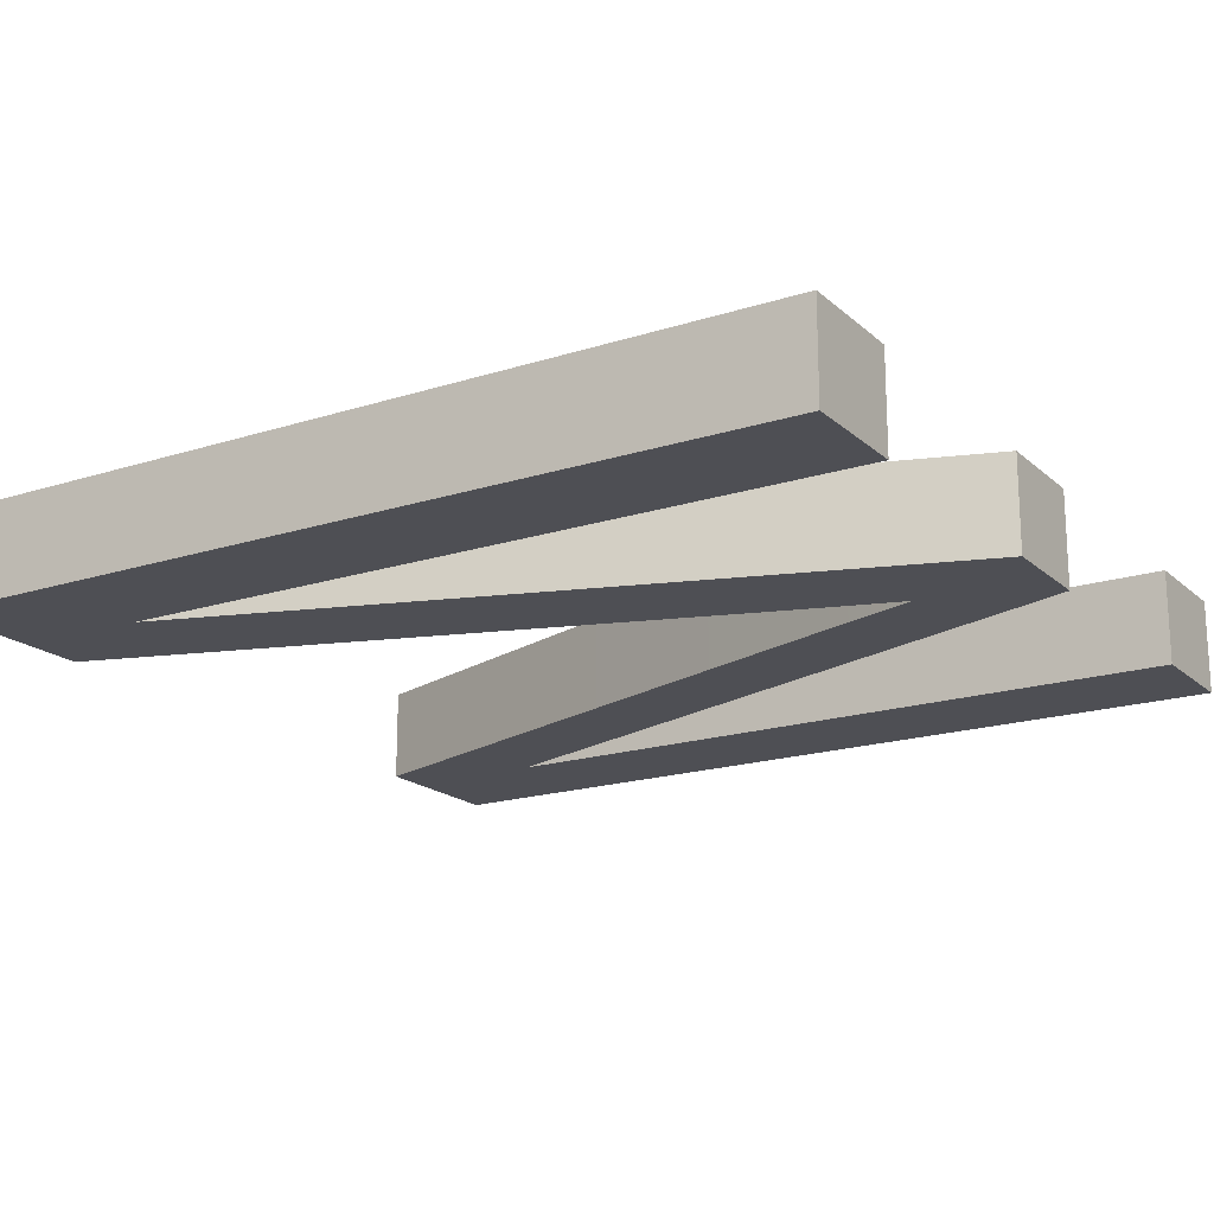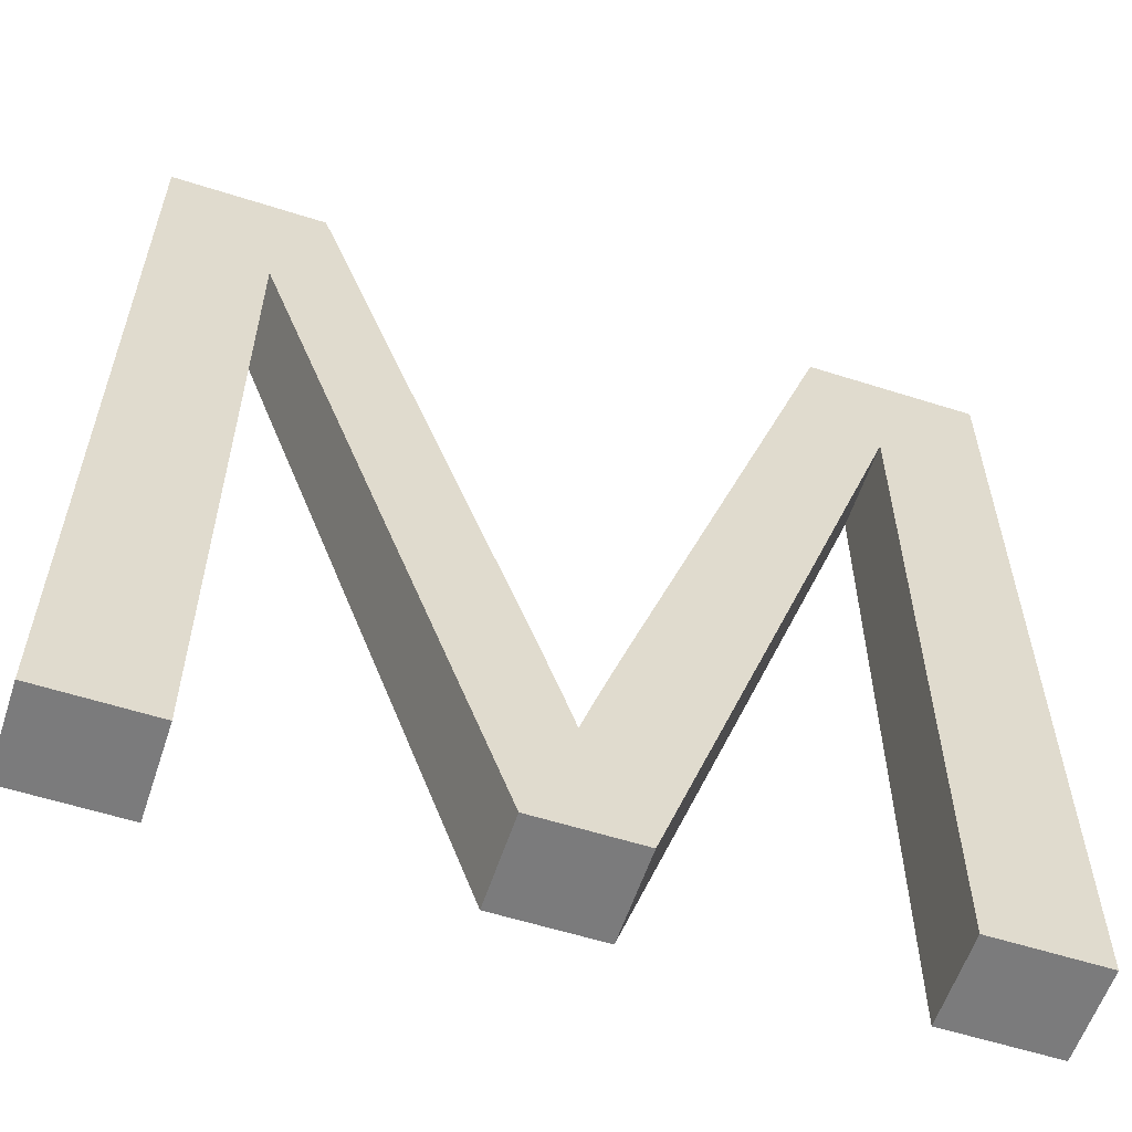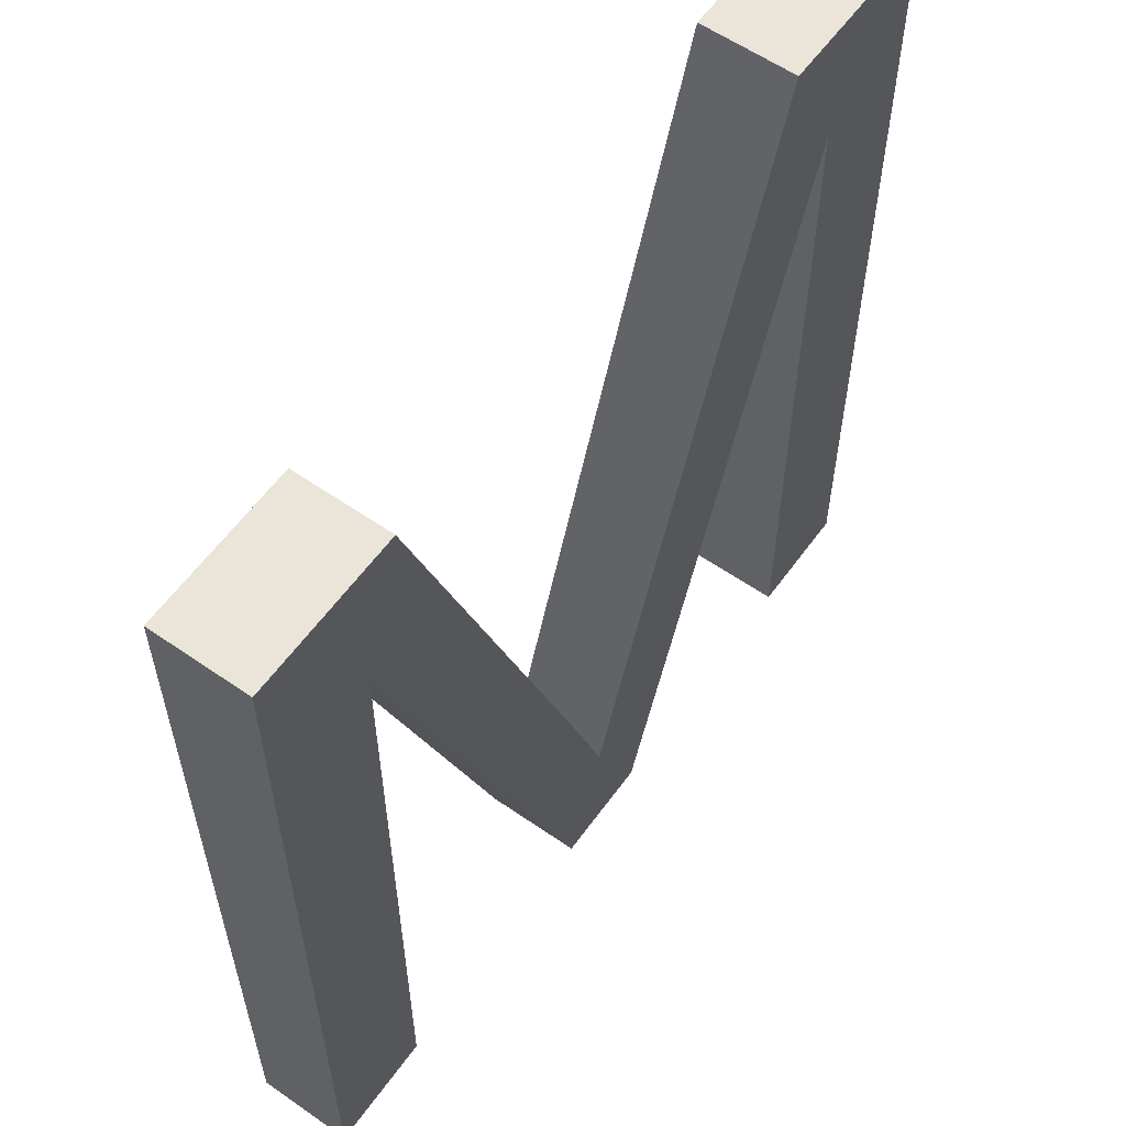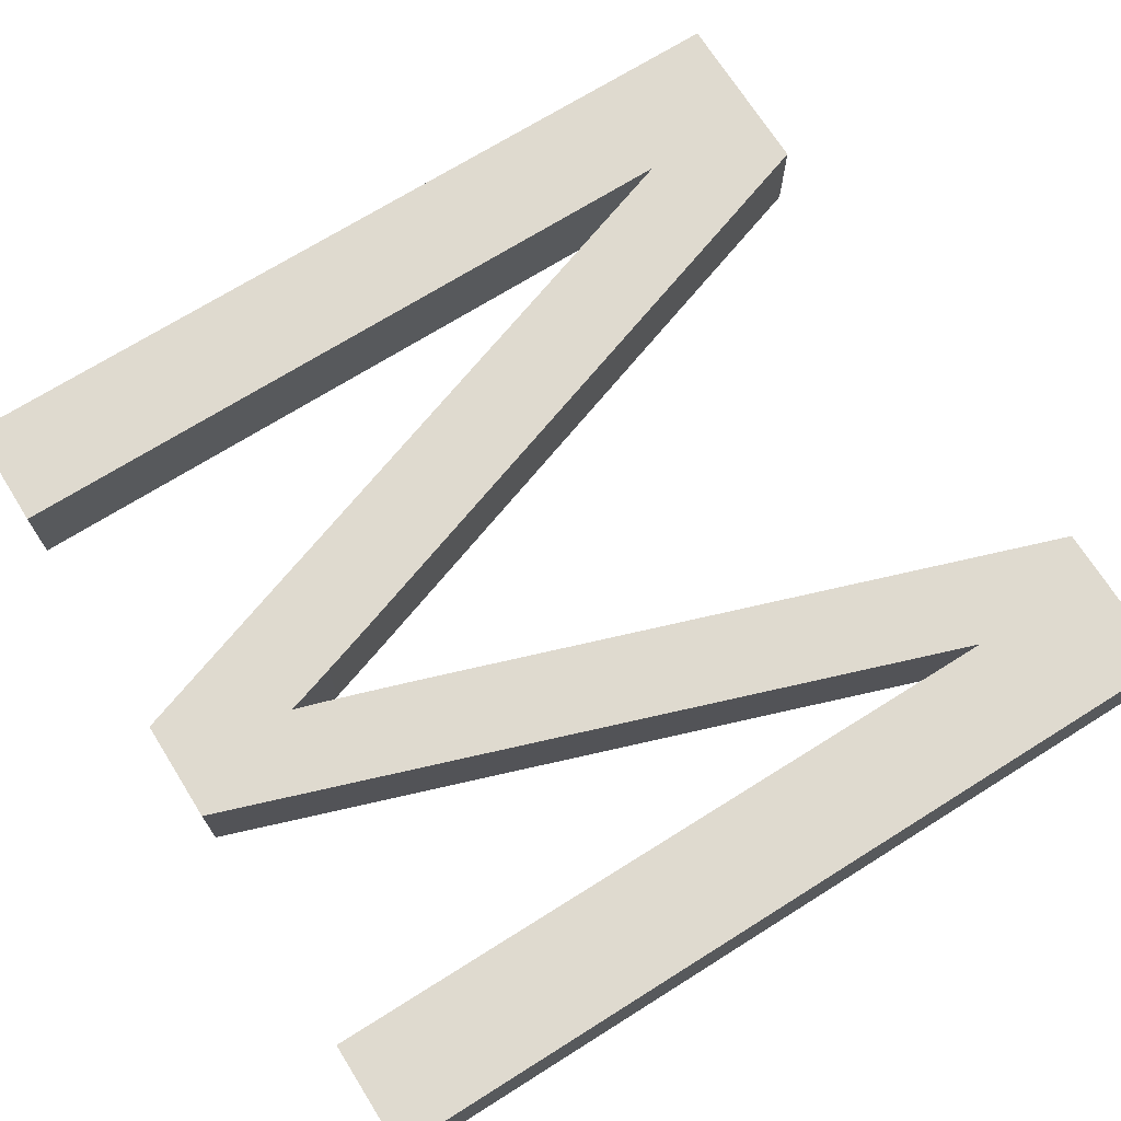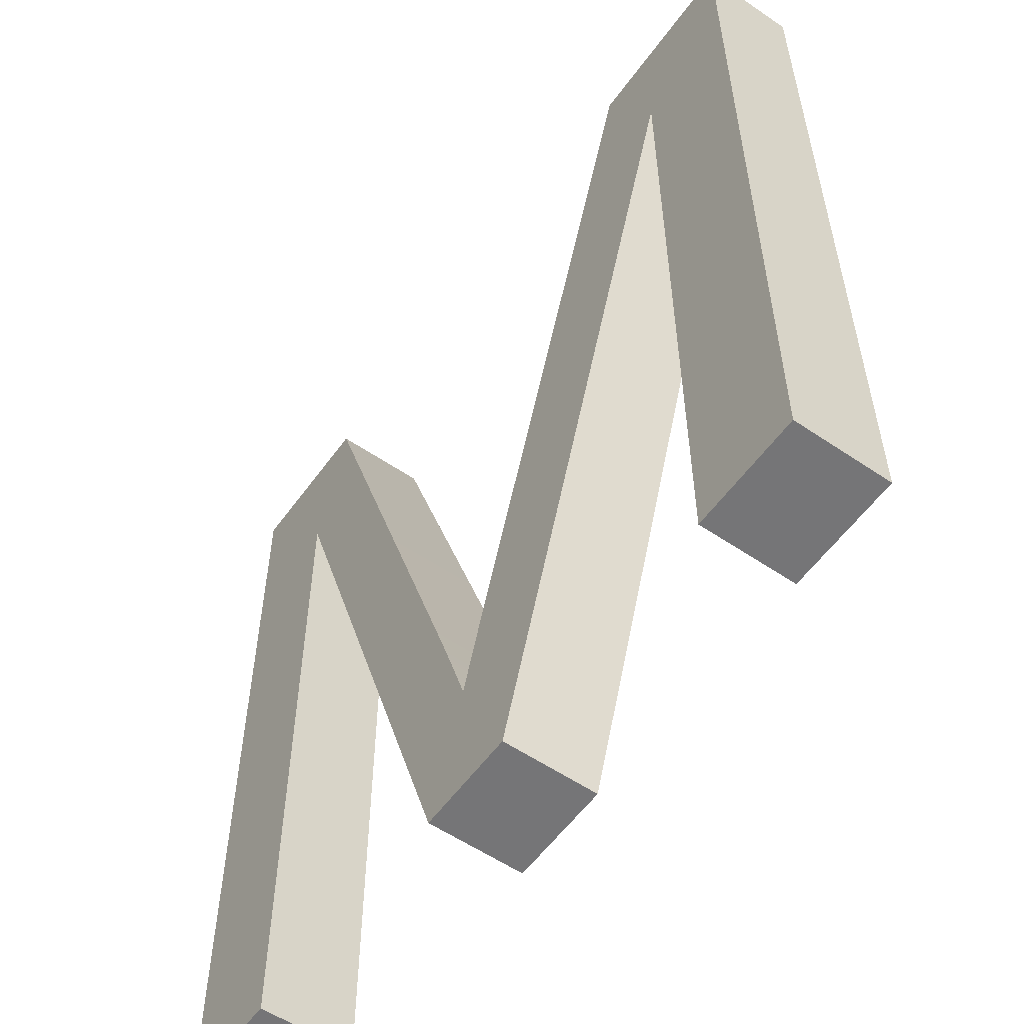
<metadata>
{"format":"obj","ext":"obj","renderer":"f3d","projection":"perspective","resolution":1024,"background":"white","views":[{"elev":-18.3,"azim":-58.2,"up":"+Z"},{"elev":-58.5,"azim":161.8,"up":"+Y"},{"elev":58.9,"azim":125.6,"up":"+Y"},{"elev":70.7,"azim":57.9,"up":"+Z"},{"elev":-56.6,"azim":-125.4,"up":"+Y"}]}
</metadata>
<code>
g TextMesh#0
v 5.953 0 0
v 9.864 0 0
v 9.864 0 0
v 5.385 1.597 -1
v 8.671 7.782 0
v 0.9522 0 -1
v 5.486 1.405 0
v 5.162 2.285 -1
v 5.953 0 0
v 4.843 0 -1
v 5.806 2.369 0
v 9.864 0 -1
v 5.311 1.828 -1
v 2.806 9.306 -1
v 5.806 2.369 0
v 4.843 0 0
v 9.864 0 -1
v 5.465 1.339 -1
v 5.019 2.717 -1
v 5.953 0 0
v 2.146 7.922 0
v 9.864 0 -1
v 5.311 1.828 -1
v 4.843 0 -1
v 5.093 2.494 0
v 5.128 2.388 -1
v 5.922 2.71 0
v 5.447 1.398 -1
v 9.864 9.306 0
v 2.146 7.922 0
v 5.056 2.604 0
v 5.67 1.966 0
v 5.019 2.717 -1
v 4.843 0 -1
v 2.146 7.922 0
v 2.146 7.922 0
v 9.864 9.306 -1
v 5.385 1.597 -1
v 5.556 1.623 -1
v 5.465 1.339 -1
v 5.284 1.912 0
v 4.843 0 -1
v 5.508 1.474 0
v 5.311 1.828 0
v 4.843 0 0
v 5.953 0 -1
v 5.056 2.604 -1
v 5.843 2.479 -1
v 5.019 2.717 -1
v 5.964 2.831 0
v 5.428 1.461 0
v 5.953 0 -1
v 5.361 1.67 -1
v 5.953 0 -1
v 5.67 1.966 -1
v 5.093 2.494 -1
v 5.428 1.461 0
v 5.639 1.875 -1
v 5.284 1.912 0
v 5.225 2.092 -1
v 5.361 1.67 -1
v 5.843 2.479 -1
v 0.9522 0 0
v 2.146 7.922 0
v 5.953 0 -1
v 5.056 2.604 -1
v 5.639 1.875 0
v 5.953 0 -1
v 4.843 0 0
v 5.465 1.339 -1
v 5.407 1.527 -1
v 5.486 1.405 0
v 5.128 2.388 0
v 5.194 2.187 0
v 5.407 1.527 -1
v 0.9522 9.306 0
v 5.953 0 0
v 9.864 9.306 0
v 5.583 1.703 0
v 5.465 1.339 -1
v 5.428 1.461 -1
v 5.128 2.388 0
v 5.508 1.474 -1
v 5.486 1.405 0
v 5.162 2.285 0
v 5.532 1.546 0
v 5.61 1.787 -1
v 5.953 0 -1
v 5.337 1.747 -1
v 5.428 1.461 0
v 9.864 9.306 0
v 5.284 1.912 0
v 5.806 2.369 0
v 5.361 1.67 0
v 5.882 2.592 0
v 5.284 1.912 -1
v 5.953 0 -1
v 5.194 2.187 -1
v 5.964 2.831 -1
v 5.465 1.339 0
v 5.61 1.787 0
v 5.964 2.831 -1
v 5.953 0 -1
v 5.953 0 0
v 5.128 2.388 -1
v 5.447 1.398 -1
v 5.337 1.747 0
v 5.407 1.527 -1
v 5.922 2.71 -1
v 5.806 2.369 0
v 5.255 2 -1
v 5.77 2.263 -1
v 5.953 0 -1
v 5.337 1.747 -1
v 8.208 9.306 -1
v 0.9522 0 0
v 5.465 1.339 0
v 4.843 0 -1
v 5.843 2.479 -1
v 8.671 7.782 0
v 5.556 1.623 -1
v 8.208 9.306 0
v 5.093 2.494 0
v 8.671 7.782 -1
v 8.671 7.782 0
v 5.964 2.831 -1
v 5.77 2.263 -1
v 5.385 1.597 -1
v 5.311 1.828 0
v 5.311 1.828 0
v 5.019 2.717 0
v 9.864 0 -1
v 5.806 2.369 -1
v 5.019 2.717 0
v 4.843 0 -1
v 5.77 2.263 0
v 5.361 1.67 0
v 5.337 1.747 -1
v 5.77 2.263 -1
v 5.583 1.703 -1
v 5.77 2.263 -1
v 5.194 2.187 0
v 5.61 1.787 -1
v 5.67 1.966 0
v 5.465 1.339 0
v 5.953 0 0
v 5.953 0 0
v 9.864 9.306 -1
v 0.9522 9.306 0
v 5.702 2.061 -1
v 4.843 0 0
v 5.953 0 0
v 5.922 2.71 -1
v 5.964 2.831 0
v 5.194 2.187 -1
v 0.9522 9.306 0
v 5.128 2.388 -1
v 5.284 1.912 0
v 5.194 2.187 -1
v 5.583 1.703 -1
v 0.9522 9.306 -1
v 5.953 0 0
v 5.128 2.388 -1
v 4.843 0 0
v 5.922 2.71 -1
v 5.964 2.831 0
v 8.671 7.782 -1
v 2.146 0 -1
v 5.953 0 -1
v 0.9522 9.306 -1
v 8.208 9.306 0
v 9.864 0 -1
v 5.486 1.405 -1
v 8.208 9.306 0
v 5.556 1.623 0
v 5.882 2.592 -1
v 5.407 1.527 0
v 5.337 1.747 -1
v 5.486 1.405 -1
v 5.61 1.787 0
v 5.508 1.474 -1
v 4.843 0 -1
v 2.146 7.922 -1
v 5.056 2.604 0
v 5.056 2.604 0
v 5.953 0 0
v 4.843 0 0
v 5.953 0 -1
v 5.843 2.479 0
v 5.843 2.479 -1
v 5.532 1.546 0
v 5.735 2.16 -1
v 5.735 2.16 -1
v 5.953 0 -1
v 8.671 7.782 -1
v 5.922 2.71 0
v 5.447 1.398 0
v 5.194 2.187 -1
v 2.146 7.922 0
v 5.428 1.461 -1
v 4.843 0 -1
v 5.964 2.831 0
v 5.465 1.339 0
v 5.639 1.875 0
v 5.508 1.474 -1
v 5.284 1.912 0
v 5.284 1.912 -1
v 5.639 1.875 0
v 5.162 2.285 -1
v 5.953 0 0
v 5.019 2.717 -1
v 0.9522 0 0
v 5.225 2.092 -1
v 5.093 2.494 -1
v 5.953 0 -1
v 5.486 1.405 -1
v 5.255 2 -1
v 4.843 0 0
v 5.556 1.623 0
v 4.843 0 0
v 5.532 1.546 0
v 5.67 1.966 -1
v 5.056 2.604 -1
v 5.953 0 0
v 8.208 9.306 -1
v 5.019 2.717 0
v 5.194 2.187 -1
v 8.208 9.306 0
v 5.806 2.369 -1
v 8.208 9.306 -1
v 2.146 0 -1
v 9.864 9.306 -1
v 0.9522 0 -1
v 5.407 1.527 -1
v 5.61 1.787 0
v 5.61 1.787 -1
v 5.882 2.592 0
v 5.953 0 -1
v 5.583 1.703 0
v 5.311 1.828 -1
v 5.702 2.061 -1
v 0.9522 9.306 -1
v 5.964 2.831 -1
v 5.056 2.604 0
v 5.255 2 0
v 5.428 1.461 -1
v 5.532 1.546 0
v 5.162 2.285 0
v 5.486 1.405 0
v 9.864 9.306 -1
v 4.843 0 -1
v 5.639 1.875 -1
v 5.67 1.966 -1
v 5.77 2.263 0
v 5.953 0 -1
v 8.671 7.782 0
v 5.843 2.479 0
v 5.702 2.061 0
v 5.056 2.604 -1
v 8.671 0 -1
v 5.162 2.285 0
v 8.671 0 0
v 5.465 1.339 0
v 4.843 0 0
v 2.806 9.306 0
v 4.843 0 0
v 2.146 0 0
v 5.311 1.828 -1
v 2.146 0 0
v 2.146 0 0
v 4.843 0 0
v 0.9522 0 0
v 2.806 9.306 -1
v 5.953 0 -1
v 5.337 1.747 0
v 5.843 2.479 0
v 5.361 1.67 0
v 2.146 7.922 -1
v 5.953 0 0
v 5.953 0 0
v 5.639 1.875 -1
v 5.882 2.592 -1
v 5.162 2.285 -1
v 5.194 2.187 0
v 5.556 1.623 -1
v 5.128 2.388 0
v 5.964 2.831 0
v 5.019 2.717 0
v 5.922 2.71 -1
v 2.146 7.922 -1
v 5.953 0 0
v 5.735 2.16 0
v 5.385 1.597 0
v 2.806 9.306 -1
v 5.407 1.527 0
v 5.447 1.398 -1
v 5.843 2.479 -1
v 5.61 1.787 0
v 5.428 1.461 -1
v 5.162 2.285 -1
v 5.385 1.597 0
v 5.255 2 0
v 9.864 0 0
v 5.843 2.479 0
v 5.702 2.061 -1
v 8.671 7.782 -1
v 5.428 1.461 -1
v 5.532 1.546 -1
v 5.128 2.388 0
v 5.255 2 -1
v 5.702 2.061 0
v 0.9522 9.306 -1
v 5.953 0 -1
v 5.556 1.623 0
v 5.093 2.494 -1
v 5.67 1.966 -1
v 5.337 1.747 -1
v 5.639 1.875 -1
v 5.225 2.092 0
v 5.735 2.16 -1
v 5.953 0 -1
v 4.843 0 -1
v 2.146 0 0
v 5.385 1.597 -1
v 4.843 0 0
v 2.146 7.922 -1
v 8.671 7.782 0
v 8.671 0 0
v 5.255 2 -1
v 5.532 1.546 -1
v 4.843 0 -1
v 5.702 2.061 -1
v 5.702 2.061 -1
v 5.056 2.604 -1
v 5.361 1.67 0
v 4.843 0 -1
v 5.486 1.405 -1
v 5.882 2.592 -1
v 5.407 1.527 0
v 5.486 1.405 0
v 8.671 0 0
v 5.486 1.405 -1
v 5.67 1.966 0
v 5.225 2.092 -1
v 5.093 2.494 -1
v 5.284 1.912 -1
v 5.337 1.747 0
v 9.864 0 0
v 8.671 7.782 -1
v 5.702 2.061 0
v 5.093 2.494 -1
v 5.964 2.831 -1
v 5.556 1.623 0
v 5.019 2.717 -1
v 4.843 0 -1
v 5.407 1.527 -1
v 5.128 2.388 -1
v 5.385 1.597 0
v 4.843 0 0
v 5.019 2.717 0
v 5.385 1.597 -1
v 5.093 2.494 0
v 5.465 1.339 -1
v 5.465 1.339 0
v 2.806 9.306 -1
v 5.225 2.092 -1
v 5.583 1.703 0
v 8.671 7.782 0
v 5.428 1.461 0
v 5.225 2.092 0
v 5.361 1.67 -1
v 0.9522 0 0
v 5.583 1.703 0
v 4.843 0 -1
v 5.953 0 -1
v 0.9522 0 -1
v 4.843 0 -1
v 5.806 2.369 0
v 9.864 9.306 0
v 5.532 1.546 -1
v 5.639 1.875 -1
v 8.671 0 0
v 4.843 0 -1
v 5.556 1.623 0
v 0.9522 9.306 0
v 5.447 1.398 0
v 4.843 0 -1
v 5.532 1.546 0
v 5.953 0 -1
v 4.843 0 0
v 5.806 2.369 -1
v 5.056 2.604 0
v 5.583 1.703 -1
v 8.671 0 -1
v 5.882 2.592 -1
v 2.146 7.922 -1
v 5.922 2.71 0
v 5.255 2 0
v 5.019 2.717 -1
v 5.583 1.703 -1
v 5.77 2.263 0
v 5.093 2.494 0
v 5.447 1.398 -1
v 5.735 2.16 0
v 5.922 2.71 0
v 4.843 0 0
v 5.337 1.747 0
v 5.385 1.597 0
v 5.953 0 0
v 5.194 2.187 0
v 5.67 1.966 0
v 5.019 2.717 0
v 5.093 2.494 0
v 5.964 2.831 0
v 5.882 2.592 0
v 5.843 2.479 0
v 0.9522 9.306 -1
v 2.146 7.922 0
v 5.428 1.461 0
v 2.806 9.306 0
v 5.337 1.747 0
v 2.146 7.922 -1
v 2.146 7.922 -1
v 2.146 0 -1
v 5.508 1.474 -1
v 5.77 2.263 -1
v 4.843 0 0
v 8.671 7.782 -1
v 5.639 1.875 0
v 5.583 1.703 -1
v 2.146 7.922 0
v 5.639 1.875 0
v 2.806 9.306 0
v 5.407 1.527 0
v 5.702 2.061 0
v 5.61 1.787 -1
v 5.225 2.092 0
v 5.735 2.16 0
v 5.882 2.592 0
v 5.194 2.187 0
v 4.843 0 0
v 8.671 7.782 -1
v 5.702 2.061 0
v 5.953 0 0
v 5.61 1.787 -1
v 5.447 1.398 0
v 5.284 1.912 -1
v 8.671 7.782 -1
v 5.532 1.546 -1
v 5.67 1.966 -1
v 5.806 2.369 -1
v 5.556 1.623 -1
v 5.407 1.527 0
v 5.284 1.912 -1
v 5.922 2.71 0
v 2.146 7.922 -1
v 5.964 2.831 -1
v 4.843 0 0
v 5.361 1.67 0
v 5.162 2.285 -1
v 8.671 7.782 0
v 5.953 0 0
v 8.671 0 -1
v 5.225 2.092 -1
v 4.843 0 -1
v 0.9522 9.306 0
v 5.162 2.285 0
v 5.882 2.592 0
v 5.311 1.828 0
v 5.255 2 0
v 9.864 0 0
v 5.922 2.71 -1
v 5.508 1.474 0
v 5.508 1.474 0
v 5.61 1.787 0
v 5.447 1.398 -1
v 5.465 1.339 -1
v 5.128 2.388 0
v 5.225 2.092 0
v 5.556 1.623 -1
v 4.843 0 0
v 9.864 9.306 -1
v 5.735 2.16 0
v 5.255 2 -1
v 0.9522 0 -1
v 9.864 9.306 0
v 5.255 2 0
v 5.735 2.16 0
v 5.385 1.597 0
v 5.583 1.703 0
v 5.882 2.592 -1
v 5.361 1.67 -1
v 2.806 9.306 0
v 5.806 2.369 -1
v 5.953 0 0
v 2.806 9.306 0
v 4.843 0 0
v 5.532 1.546 -1
v 4.843 0 -1
v 4.843 0 0
v 5.162 2.285 0
v 5.361 1.67 -1
v 5.735 2.16 -1
v 4.843 0 -1
v 5.953 0 -1
v 5.953 0 0
v 4.843 0 -1
v 5.953 0 0
v 5.508 1.474 0
v 5.67 1.966 0
v 5.77 2.263 0
v 5.508 1.474 0
v 0.9522 0 -1
v 5.508 1.474 -1
v 8.208 9.306 0
v 5.735 2.16 -1
v 8.671 0 -1
v 5.77 2.263 0
v 5.225 2.092 0
v 5.447 1.398 0
v 5.311 1.828 -1
v 2.806 9.306 -1
v 8.208 9.306 -1
v 2.146 0 -1
v 5.447 1.398 0
v 5.311 1.828 0
v 8.671 7.782 0
v 8.208 9.306 -1
f 390 129 41
f 44 427 275
f 487 406 158
f 302 479 187
f 220 90 177
f 434 408 271
f 94 347 69
f 500 358 137
f 57 218 520
f 264 145 446
f 199 63 269
f 156 431 420
f 131 418 266
f 36 76 372
f 325 248 286
f 25 441 82
f 244 412 45
f 16 362 392
f 85 359 410
f 440 497 370
f 509 340 104
f 474 210 388
f 314 86 162
f 117 462 72
f 256 382 471
f 444 343 432
f 152 298 367
f 146 208 235
f 147 79 219
f 100 164 186
f 483 435 77
f 20 401 404
f 378 136 291
f 279 257 110
f 9 258 144
f 154 397 508
f 415 1 196
f 171 461 29
f 35 226 496
f 189 495 237
f 280 368 287
f 122 166 327
f 348 91 5
f 13 322 346
f 251 23 114
f 201 329 96
f 344 217 182
f 307 504 71
f 361 234 374
f 317 53 355
f 4 118 371
f 387 299 28
f 477 465 476
f 233 183 524
f 290 312 522
f 396 399 499
f 242 278 376
f 209 336 26
f 10 345 105
f 354 223 331
f 315 24 259
f 377 8 198
f 34 159 464
f 342 514 274
f 215 425 308
f 498 452 238
f 194 70 337
f 463 124 132
f 253 169 318
f 436 113 393
f 381 103 87
f 430 321 121
f 383 363 313
f 332 503 54
f 139 52 516
f 112 451 505
f 297 255 391
f 305 188 450
f 109 457 46
f 97 338 153
f 442 115 232
f 49 456 273
f 68 119 176
f 349 65 126
f 243 230 306
f 250 17 195
f 172 148 2
f 37 523 486
f 528 99 228
f 102 472 414
f 289 395 27
f 491 190 95
f 62 494 304
f 229 426 11
f 141 192 511
f 320 333 488
f 241 222 350
f 55 252 32
f 58 445 204
f 236 140 101
f 160 285 490
f 480 449 353
f 380 83 191
f 181 179 473
f 216 18 249
f 80 106 203
f 296 200 525
f 81 75 419
f 356 38 295
f 324 492 293
f 61 89 277
f 138 268 107
f 521 454 526
f 207 111 206
f 310 60 470
f 366 227 319
f 155 283 74
f 460 157 501
f 357 351 478
f 214 66 413
f 47 33 184
f 211 14 134
f 365 170 265
f 161 6 149
f 485 231 272
f 168 422 267
f 326 42 64
f 135 88 481
f 389 448 506
f 428 517 125
f 260 12 262
f 3 482 78
f 379 225 515
f 174 352 202
f 50 165 405
f 455 282 439
f 468 48 416
f 276 133 93
f 15 127 518
f 254 193 438
f 292 150 443
f 311 316 510
f 411 281 67
f 429 143 180
f 475 400 239
f 373 39 384
f 175 330 247
f 221 205 512
f 43 173 7
f 84 40 263
f 364 403 386
f 197 246 369
f 51 108 453
f 339 128 489
f 301 502 335
f 459 178 407
f 421 240 469
f 130 447 59
f 92 484 398
f 245 213 519
f 437 98 284
f 142 300 467
f 261 163 309
f 73 56 123
f 402 334 185
f 31 19 360
f 288 294 493
f 433 417 466
f 385 513 116
f 212 424 270
f 323 423 21
f 30 507 151
f 458 375 224
f 409 167 120
f 527 394 341
f 328 22 303

</code>
